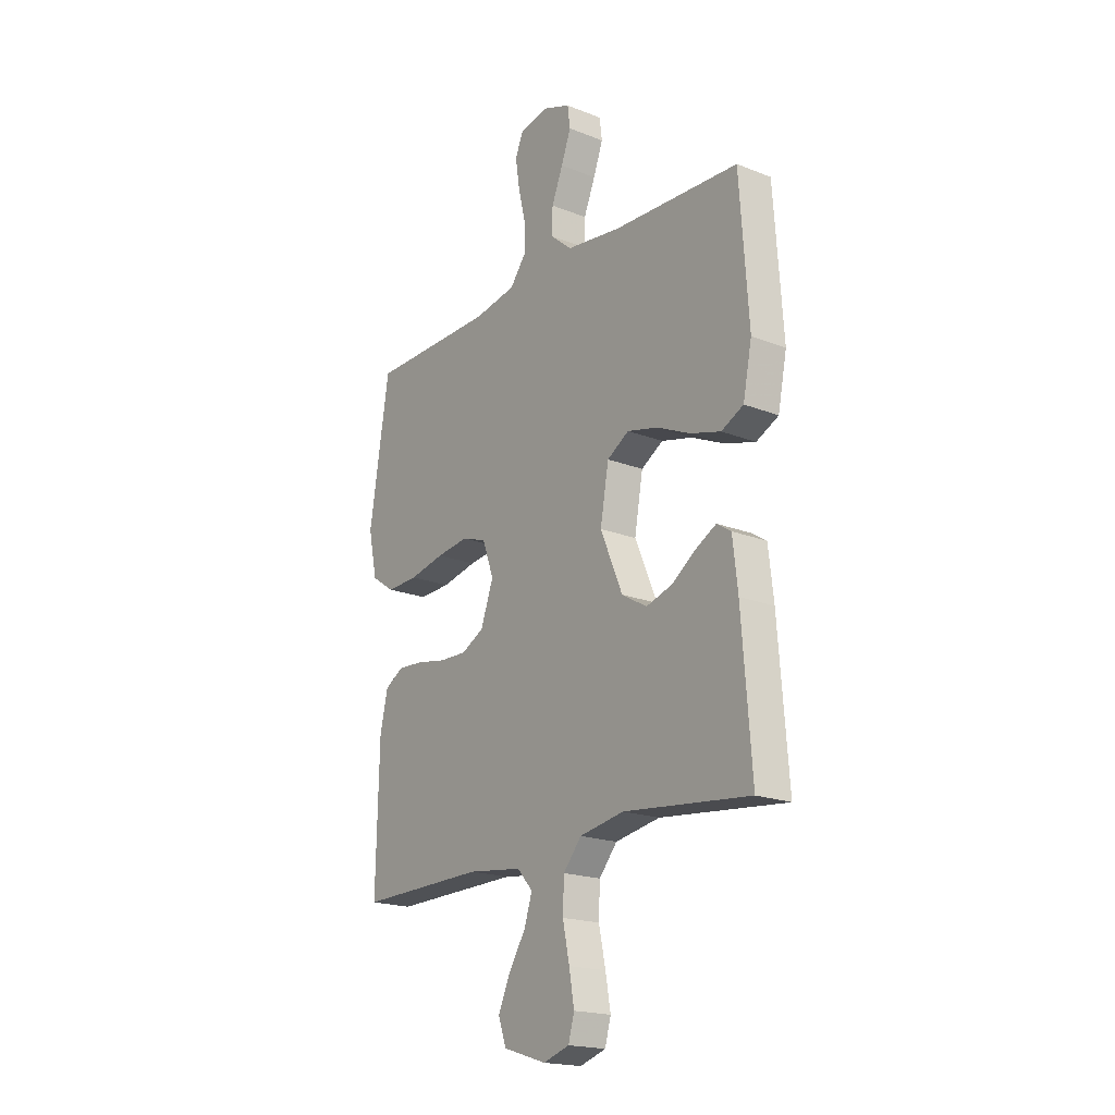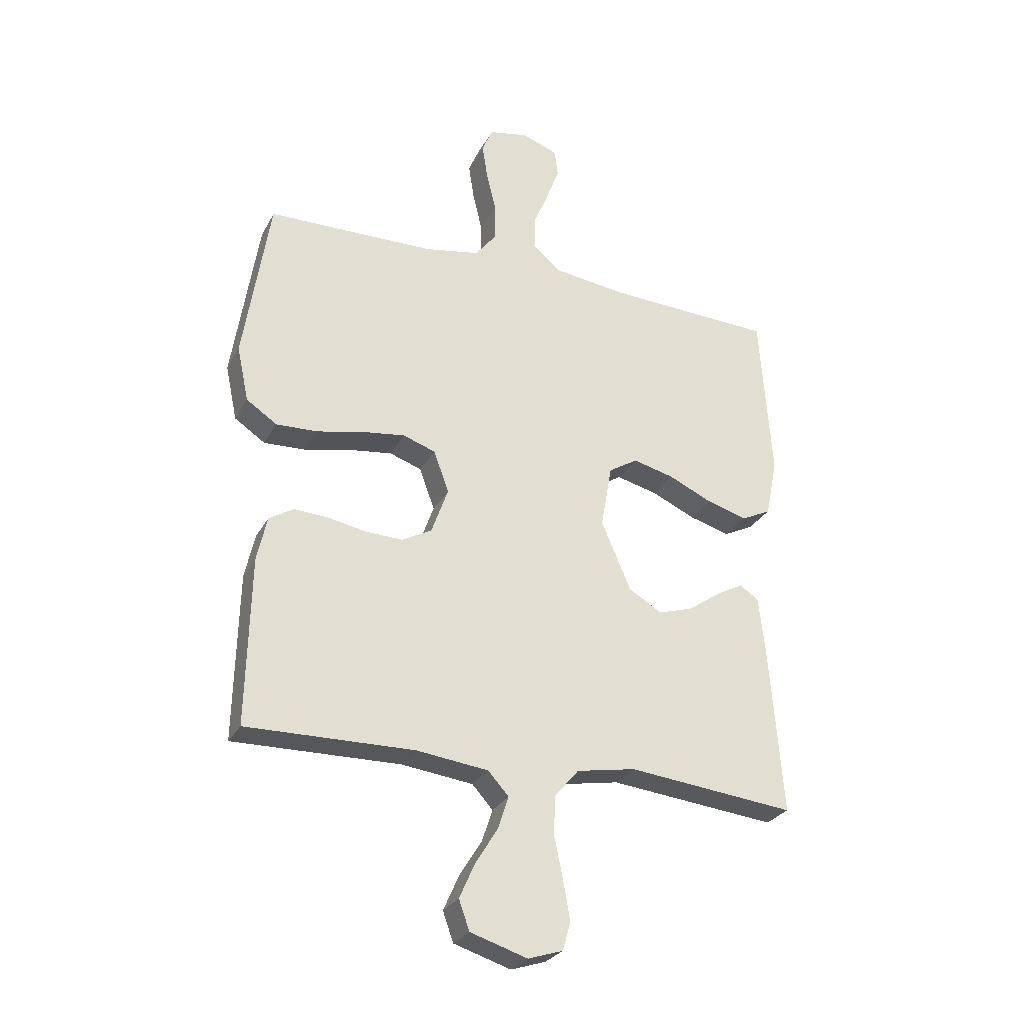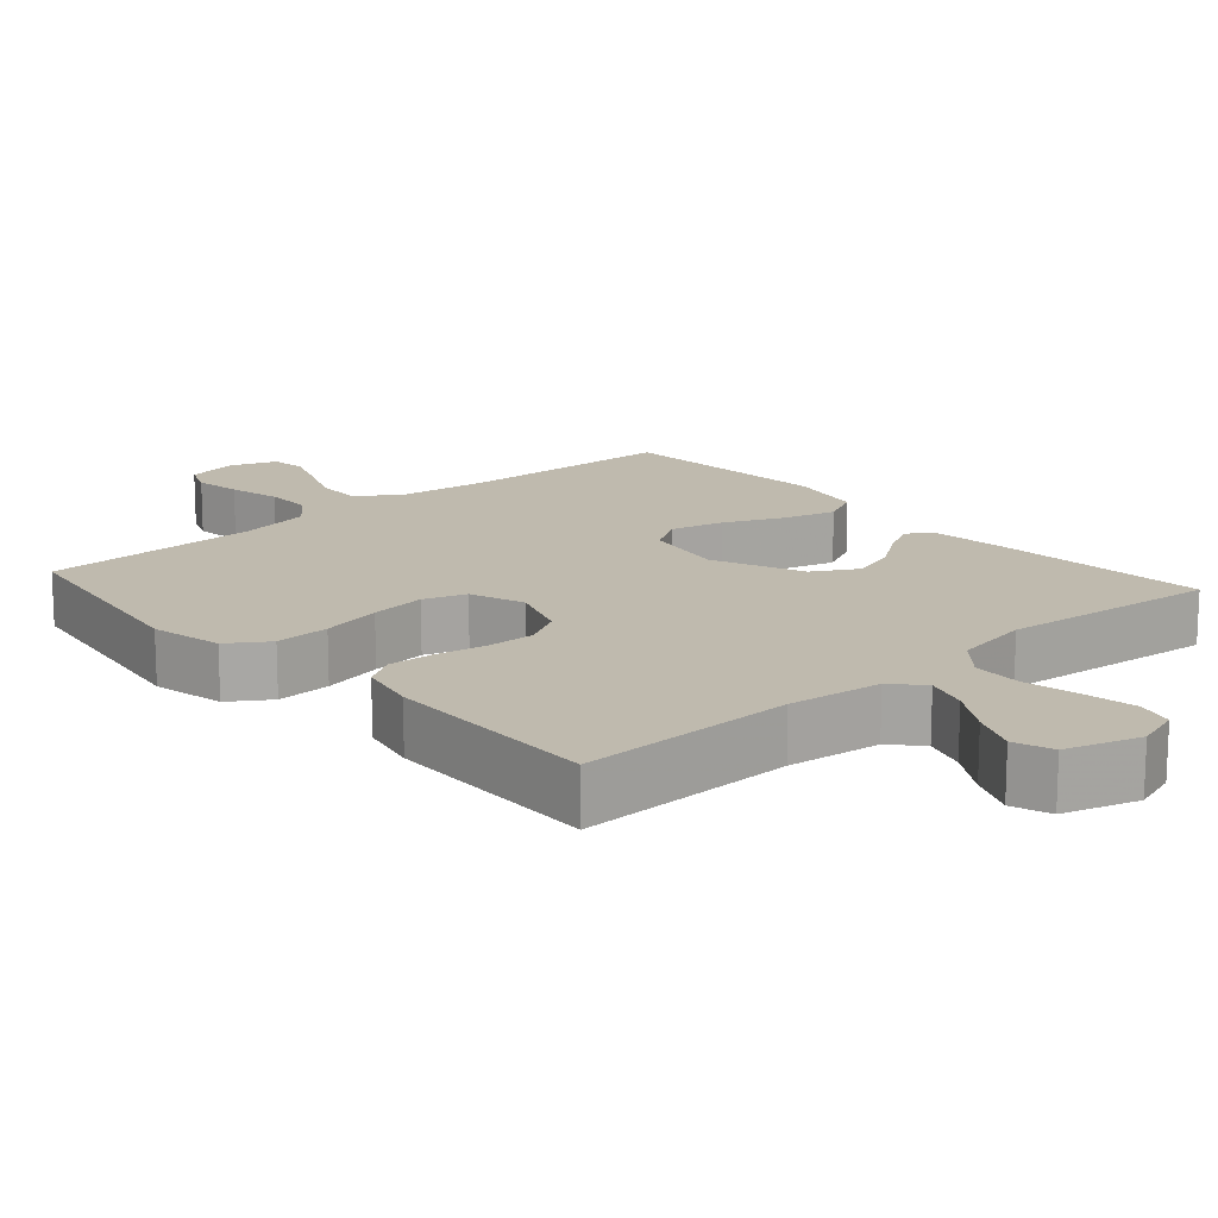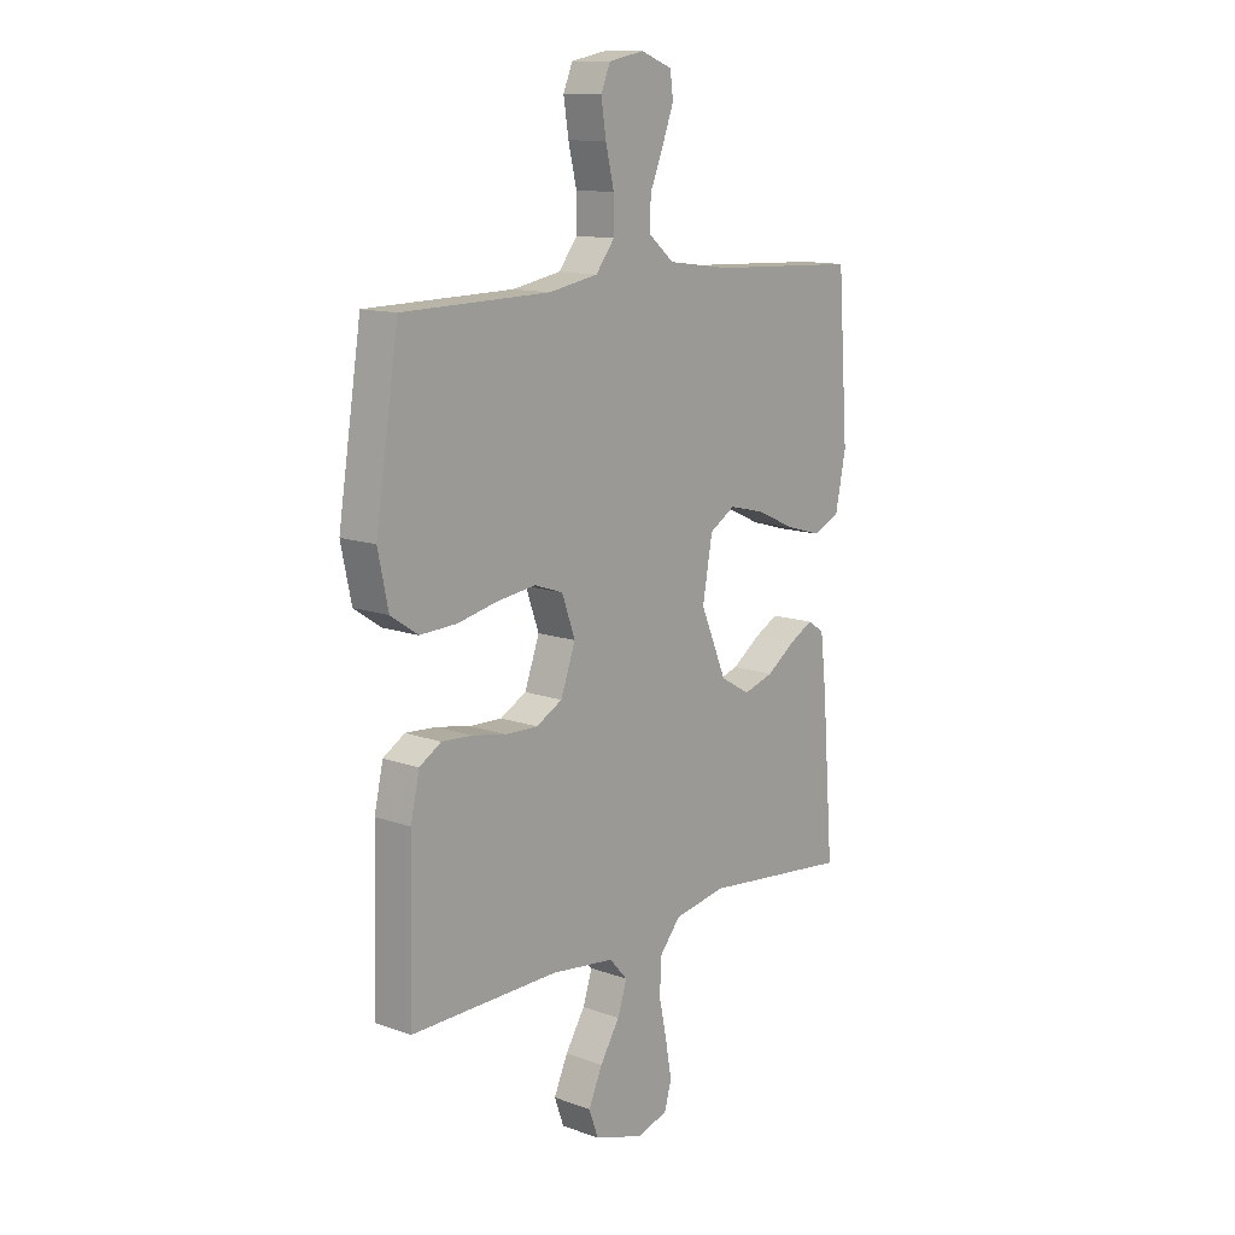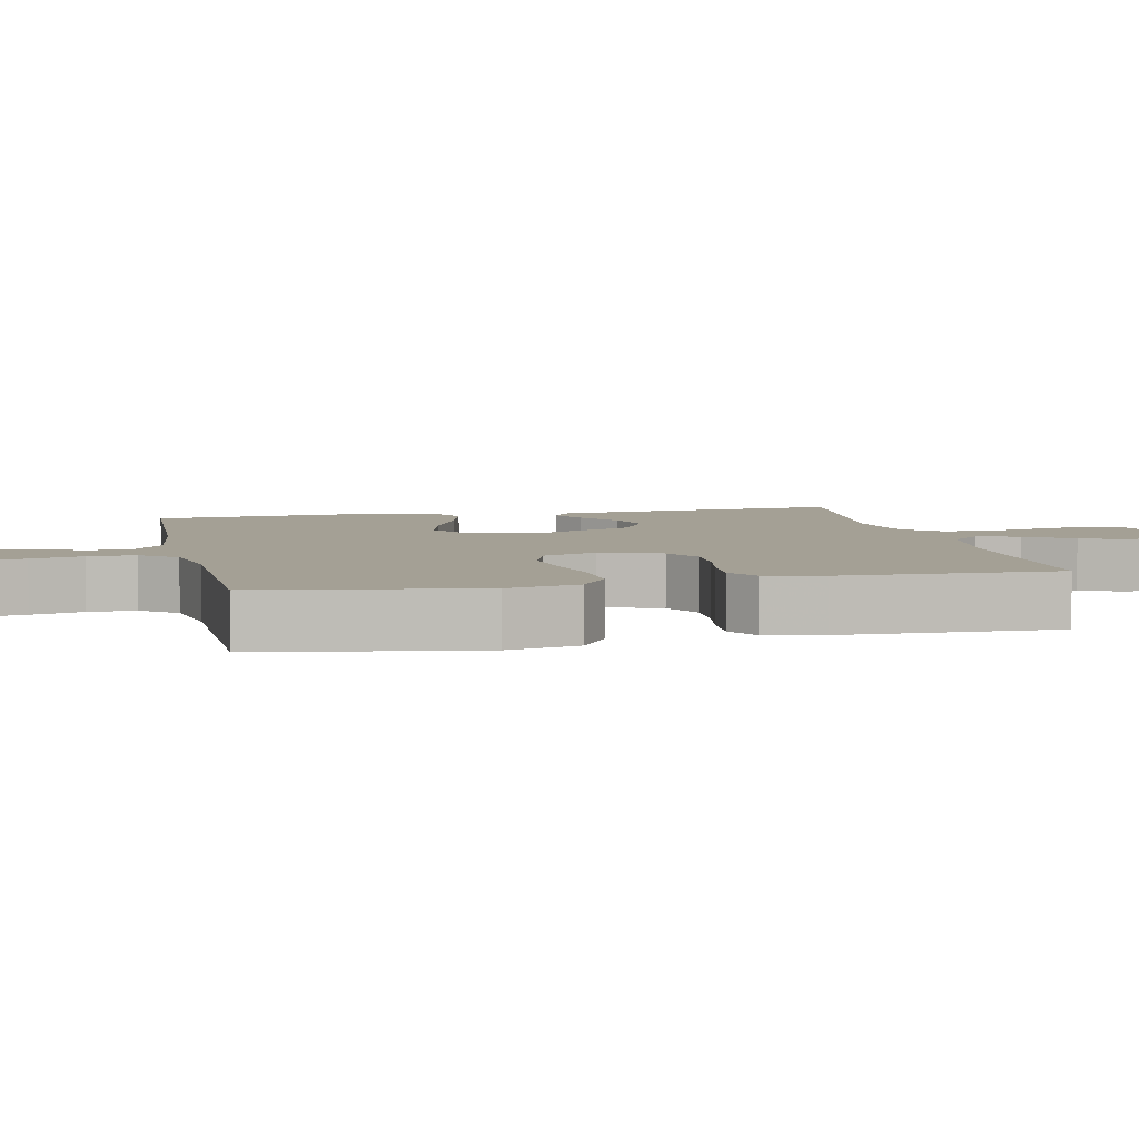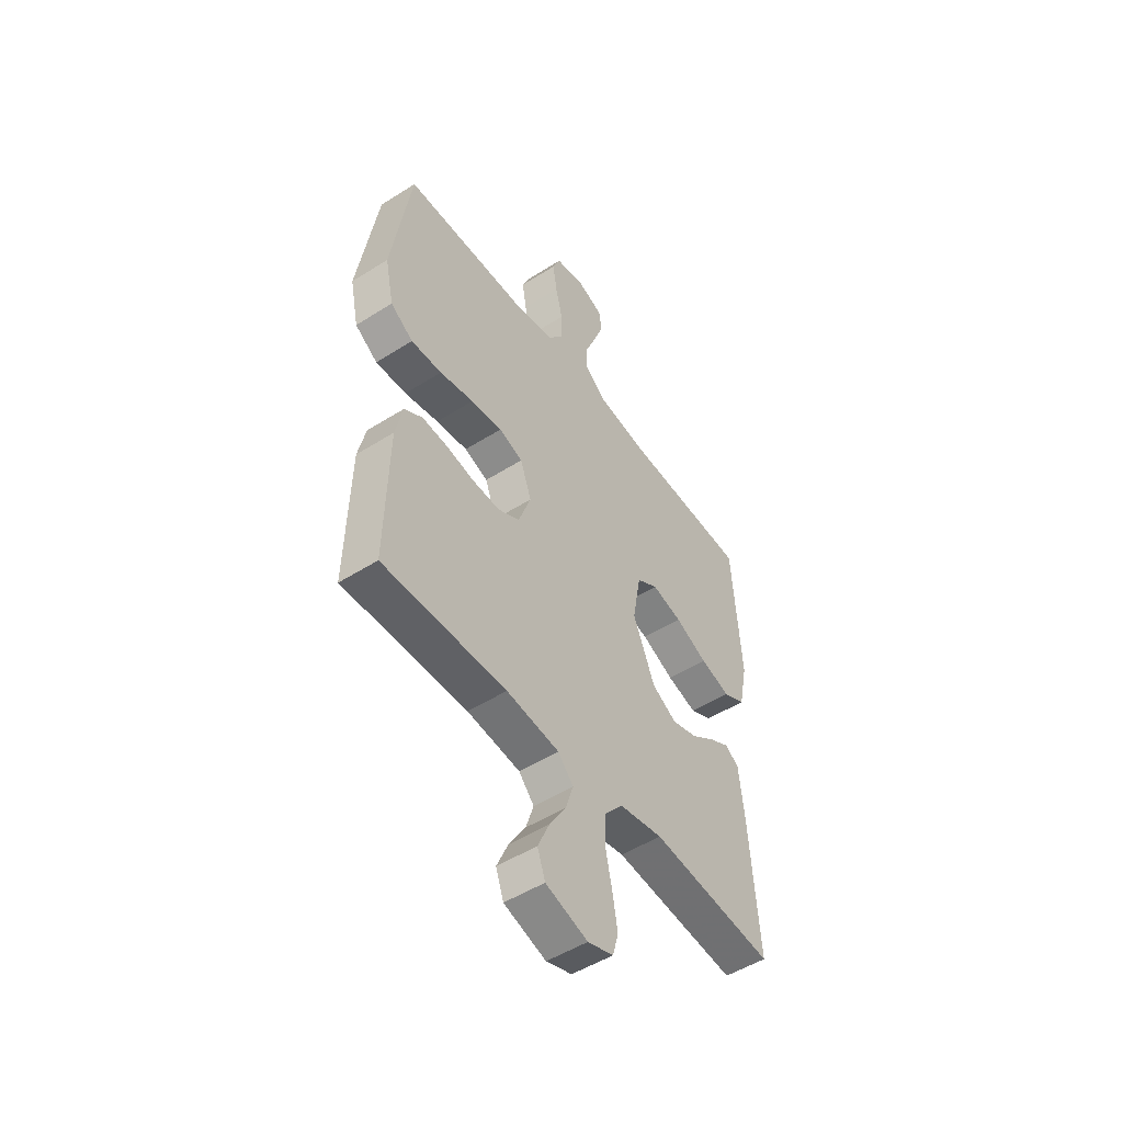
<metadata>
{"format":"obj","ext":"obj","renderer":"f3d","projection":"perspective","resolution":1024,"background":"white","views":[{"elev":-19.2,"azim":-126.6,"up":"+Z"},{"elev":-27.8,"azim":156.8,"up":"+Z"},{"elev":15.8,"azim":138.4,"up":"+Y"},{"elev":12.6,"azim":130.0,"up":"+Z"},{"elev":5.7,"azim":77.6,"up":"+Y"},{"elev":-50.4,"azim":124.8,"up":"+Z"}]}
</metadata>
<code>
v 0.5 0.07 -0.5
v 0.2 0.07 -0.495
v 0.071 0.07 -0.511
v 0.034 0.07 -0.552
v 0.053 0.07 -0.61
v 0.093 0.07 -0.674
v 0.121 0.07 -0.737
v 0.102 0.07 -0.79
v 0 0.07 -0.822
v -0.062 0.07 -0.802
v -0.076 0.07 -0.752
v -0.064 0.07 -0.683
v -0.048 0.07 -0.607
v -0.051 0.07 -0.538
v -0.094 0.07 -0.487
v -0.2 0.07 -0.468
v -0.5 0.07 -0.5
v -0.477 0.07 -0.2
v -0.465 0.07 -0.095
v -0.431 0.07 -0.073
v -0.383 0.07 -0.099
v -0.325 0.07 -0.14
v -0.263 0.07 -0.159
v -0.203 0.07 -0.124
v -0.15 0.07 0
v -0.17 0.07 0.113
v -0.222 0.07 0.145
v -0.295 0.07 0.127
v -0.374 0.07 0.091
v -0.447 0.07 0.07
v -0.5 0.07 0.096
v -0.521 0.07 0.2
v -0.5 0.07 0.5
v -0.2 0.07 0.513
v -0.07 0.07 0.53
v -0.019 0.07 0.573
v -0.02 0.07 0.632
v -0.047 0.07 0.698
v -0.07 0.07 0.76
v -0.064 0.07 0.808
v 0 0.07 0.832
v 0.071 0.07 0.818
v 0.09 0.07 0.773
v 0.08 0.07 0.708
v 0.063 0.07 0.637
v 0.063 0.07 0.572
v 0.101 0.07 0.523
v 0.2 0.07 0.505
v 0.5 0.07 0.5
v 0.547 0.07 0.2
v 0.526 0.07 0.101
v 0.471 0.07 0.064
v 0.396 0.07 0.067
v 0.313 0.07 0.085
v 0.236 0.07 0.095
v 0.178 0.07 0.075
v 0.151 0.07 0
v 0.181 0.07 -0.083
v 0.234 0.07 -0.112
v 0.3 0.07 -0.11
v 0.369 0.07 -0.097
v 0.431 0.07 -0.093
v 0.475 0.07 -0.12
v 0.493 0.07 -0.2
v 0.5 0 -0.5
v 0.2 0 -0.495
v 0.071 0 -0.511
v 0.034 0 -0.552
v 0.053 0 -0.61
v 0.093 0 -0.674
v 0.121 0 -0.737
v 0.102 0 -0.79
v 0 0 -0.822
v -0.062 0 -0.802
v -0.076 0 -0.752
v -0.064 0 -0.683
v -0.048 0 -0.607
v -0.051 0 -0.538
v -0.094 0 -0.487
v -0.2 0 -0.468
v -0.5 0 -0.5
v -0.477 0 -0.2
v -0.465 0 -0.095
v -0.431 0 -0.073
v -0.383 0 -0.099
v -0.325 0 -0.14
v -0.263 0 -0.159
v -0.203 0 -0.124
v -0.15 0 0
v -0.17 0 0.113
v -0.222 0 0.145
v -0.295 0 0.127
v -0.374 0 0.091
v -0.447 0 0.07
v -0.5 0 0.096
v -0.521 0 0.2
v -0.5 0 0.5
v -0.2 0 0.513
v -0.07 0 0.53
v -0.019 0 0.573
v -0.02 0 0.632
v -0.047 0 0.698
v -0.07 0 0.76
v -0.064 0 0.808
v 0 0 0.832
v 0.071 0 0.818
v 0.09 0 0.773
v 0.08 0 0.708
v 0.063 0 0.637
v 0.063 0 0.572
v 0.101 0 0.523
v 0.2 0 0.505
v 0.5 0 0.5
v 0.547 0 0.2
v 0.526 0 0.101
v 0.471 0 0.064
v 0.396 0 0.067
v 0.313 0 0.085
v 0.236 0 0.095
v 0.178 0 0.075
v 0.151 0 0
v 0.181 0 -0.083
v 0.234 0 -0.112
v 0.3 0 -0.11
v 0.369 0 -0.097
v 0.431 0 -0.093
v 0.475 0 -0.12
v 0.493 0 -0.2
f 64 1 2
f 63 64 2
f 62 63 2
f 61 62 2
f 60 61 2
f 59 60 2 3
f 58 59 3 4
f 57 58 4
f 52 53 54
f 51 52 54
f 50 51 54
f 49 50 54
f 48 49 54
f 47 48 54 55
f 46 47 55 56
f 43 44 45
f 42 43 45
f 41 42 45
f 40 41 45
f 39 40 45
f 38 39 45
f 37 38 45
f 36 37 45 46
f 46 56 57
f 36 46 57
f 35 36 57
f 32 33 34
f 31 32 34
f 30 31 34
f 29 30 34
f 28 29 34
f 27 28 34 35
f 20 21 22
f 19 20 22
f 18 19 22
f 17 18 22
f 16 17 22
f 15 16 22 23
f 14 15 23 24
f 11 12 13
f 10 11 13
f 9 10 13
f 8 9 13
f 7 8 13
f 6 7 13
f 5 6 13
f 4 5 13 14
f 14 24 25
f 4 14 25
f 57 4 25
f 26 27 35 57
f 25 26 57
f 66 65 128
f 66 128 127
f 66 127 126
f 66 126 125
f 66 125 124
f 67 66 124 123
f 68 67 123 122
f 68 122 121
f 118 117 116
f 118 116 115
f 118 115 114
f 118 114 113
f 118 113 112
f 119 118 112 111
f 120 119 111 110
f 109 108 107
f 109 107 106
f 109 106 105
f 109 105 104
f 109 104 103
f 109 103 102
f 109 102 101
f 110 109 101 100
f 121 120 110
f 121 110 100
f 121 100 99
f 98 97 96
f 98 96 95
f 98 95 94
f 98 94 93
f 98 93 92
f 99 98 92 91
f 86 85 84
f 86 84 83
f 86 83 82
f 86 82 81
f 86 81 80
f 87 86 80 79
f 88 87 79 78
f 77 76 75
f 77 75 74
f 77 74 73
f 77 73 72
f 77 72 71
f 77 71 70
f 77 70 69
f 78 77 69 68
f 89 88 78
f 89 78 68
f 89 68 121
f 121 99 91 90
f 121 90 89
f 1 65 66 2
f 2 66 67 3
f 3 67 68 4
f 4 68 69 5
f 5 69 70 6
f 6 70 71 7
f 7 71 72 8
f 8 72 73 9
f 9 73 74 10
f 10 74 75 11
f 11 75 76 12
f 12 76 77 13
f 13 77 78 14
f 14 78 79 15
f 15 79 80 16
f 16 80 81 17
f 17 81 82 18
f 18 82 83 19
f 19 83 84 20
f 20 84 85 21
f 21 85 86 22
f 22 86 87 23
f 23 87 88 24
f 24 88 89 25
f 25 89 90 26
f 26 90 91 27
f 27 91 92 28
f 28 92 93 29
f 29 93 94 30
f 30 94 95 31
f 31 95 96 32
f 32 96 97 33
f 33 97 98 34
f 34 98 99 35
f 35 99 100 36
f 36 100 101 37
f 37 101 102 38
f 38 102 103 39
f 39 103 104 40
f 40 104 105 41
f 41 105 106 42
f 42 106 107 43
f 43 107 108 44
f 44 108 109 45
f 45 109 110 46
f 46 110 111 47
f 47 111 112 48
f 48 112 113 49
f 49 113 114 50
f 50 114 115 51
f 51 115 116 52
f 52 116 117 53
f 53 117 118 54
f 54 118 119 55
f 55 119 120 56
f 56 120 121 57
f 57 121 122 58
f 58 122 123 59
f 59 123 124 60
f 60 124 125 61
f 61 125 126 62
f 62 126 127 63
f 63 127 128 64
f 64 128 65 1

</code>
